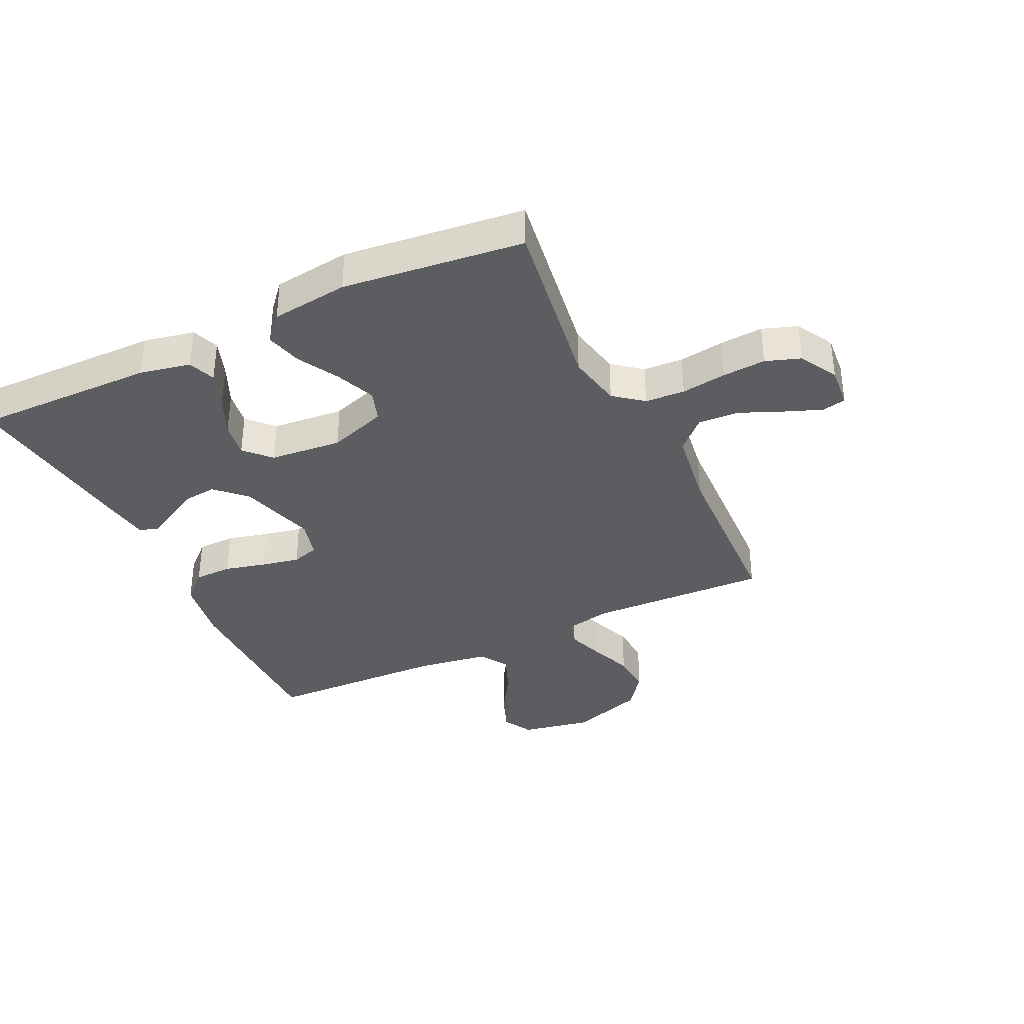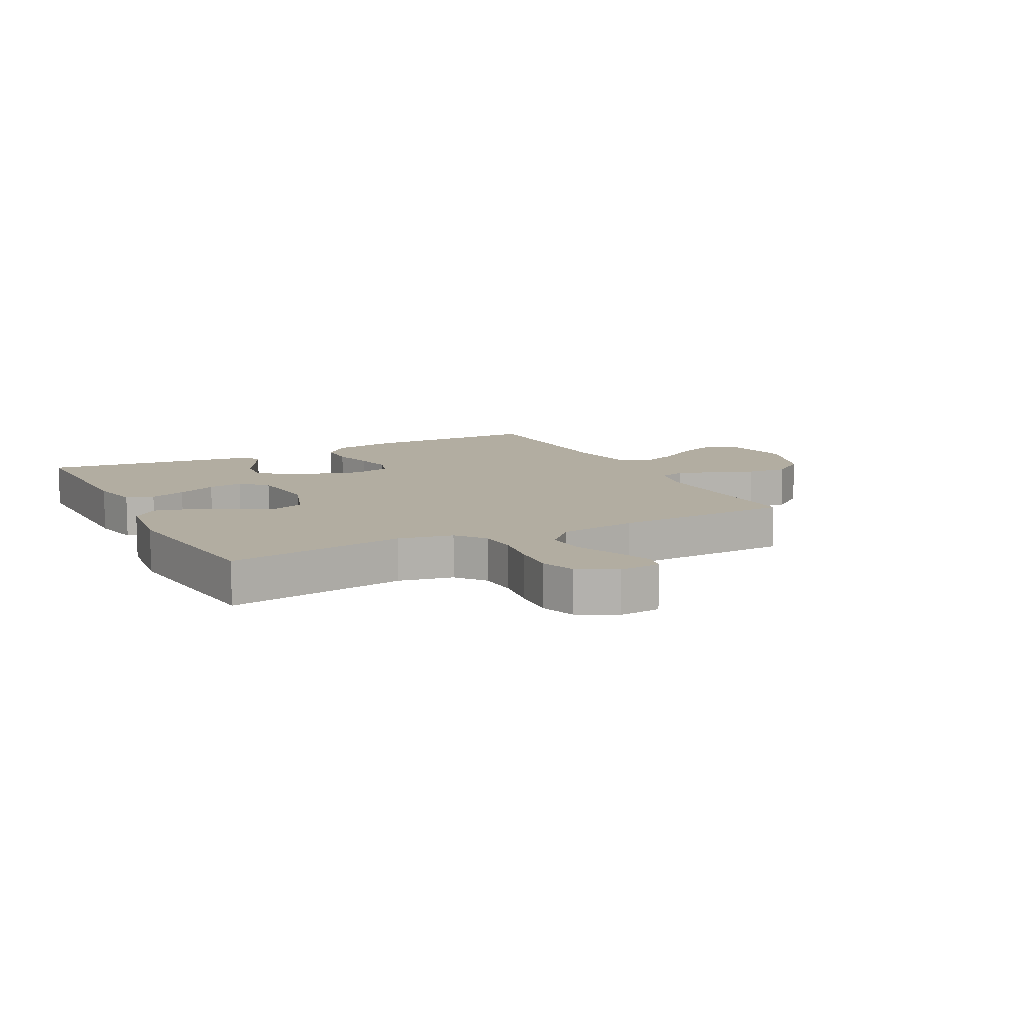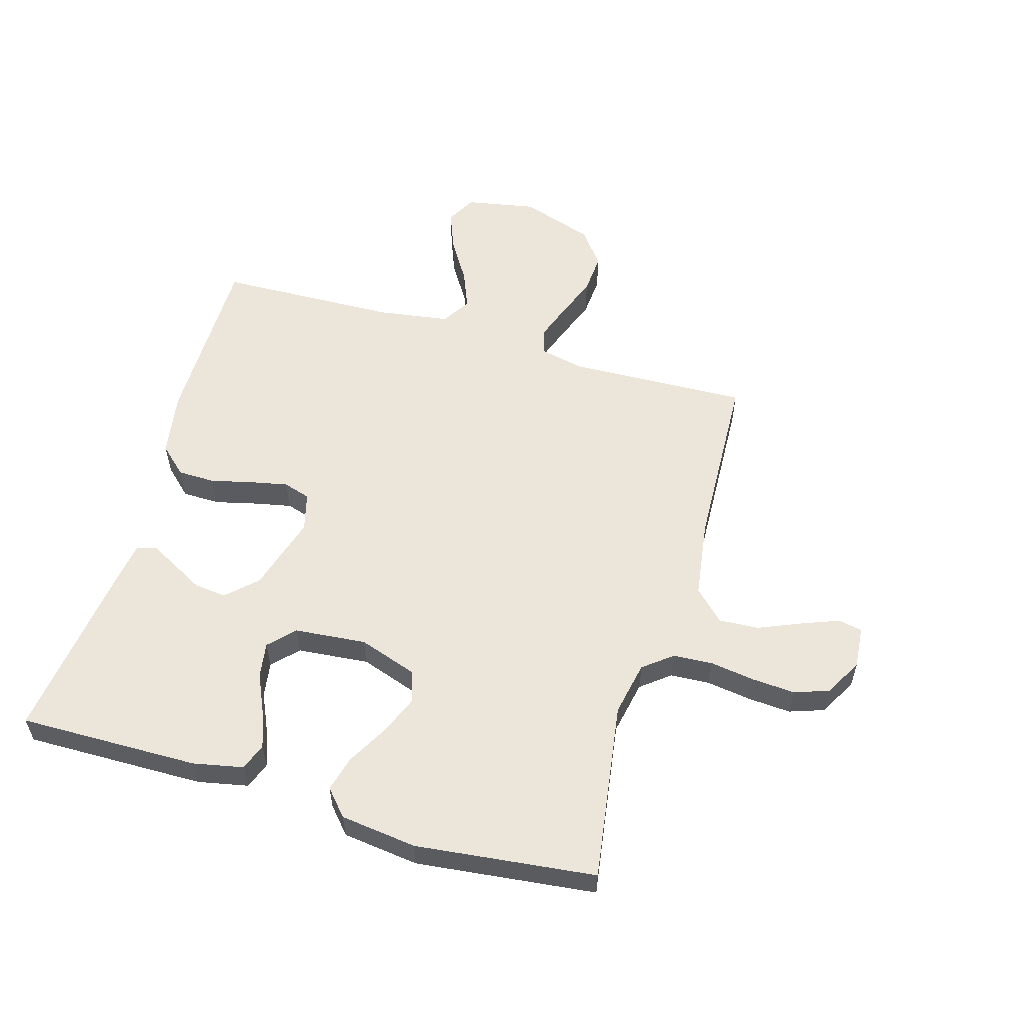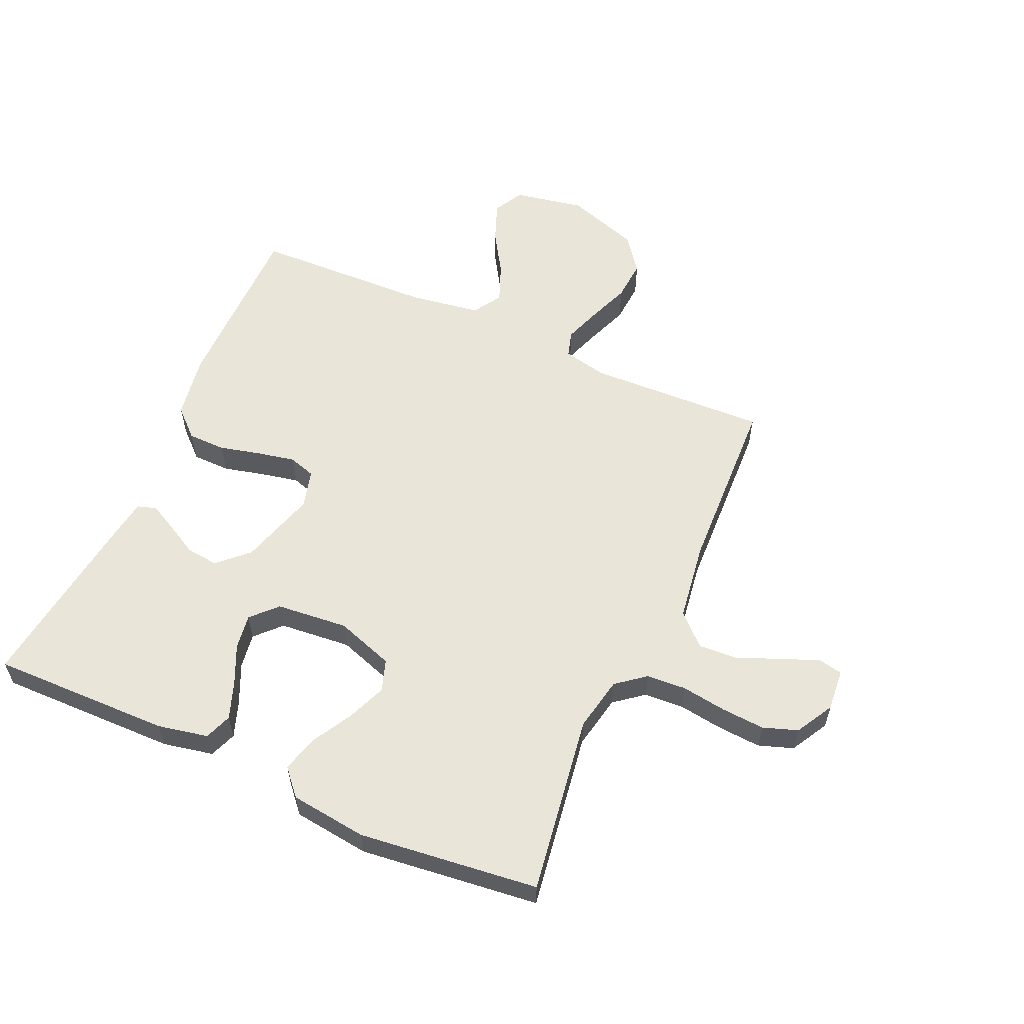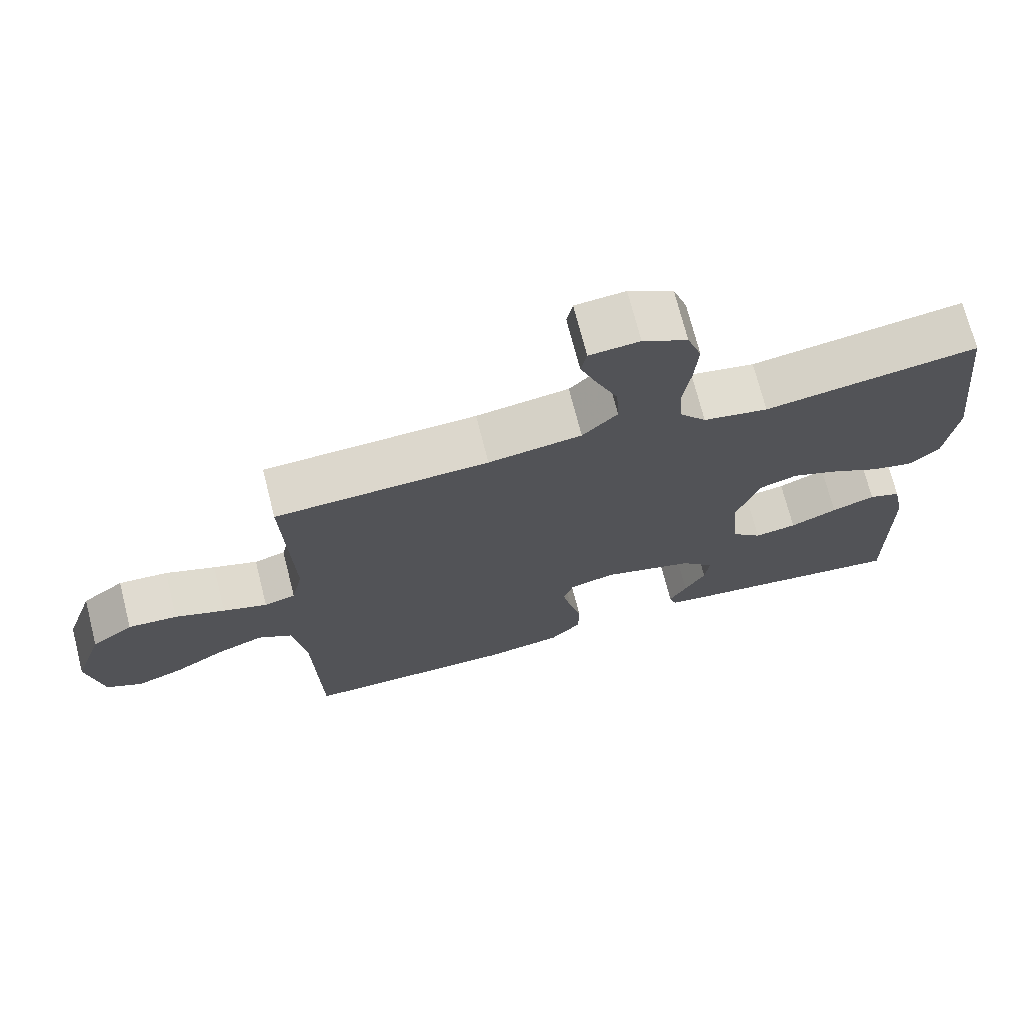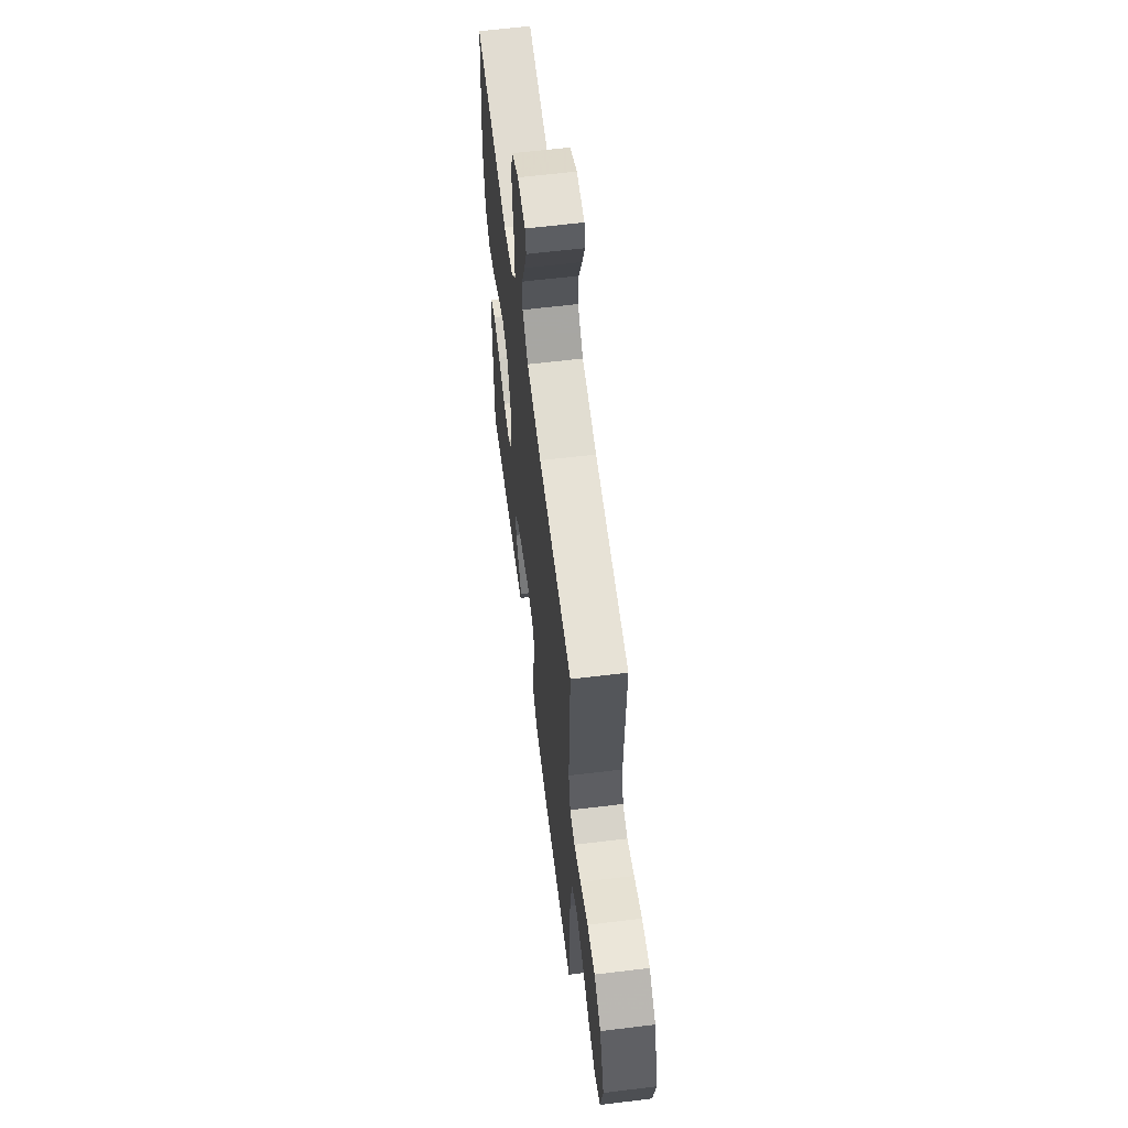
<metadata>
{"format":"obj","ext":"obj","renderer":"f3d","projection":"perspective","resolution":1024,"background":"white","views":[{"elev":-36.3,"azim":-64.5,"up":"+Y"},{"elev":10.5,"azim":-27.3,"up":"+Y"},{"elev":56.5,"azim":-73.7,"up":"+Y"},{"elev":57.9,"azim":-66.0,"up":"+Y"},{"elev":71.7,"azim":165.7,"up":"+Z"},{"elev":61.0,"azim":82.9,"up":"+Z"}]}
</metadata>
<code>
v 0.5 0.07 0.5
v 0.489 0.07 0.2
v 0.505 0.07 0.126
v 0.549 0.07 0.113
v 0.611 0.07 0.135
v 0.681 0.07 0.162
v 0.75 0.07 0.167
v 0.809 0.07 0.122
v 0.85 0.07 0
v 0.828 0.07 -0.118
v 0.778 0.07 -0.145
v 0.711 0.07 -0.119
v 0.64 0.07 -0.075
v 0.575 0.07 -0.049
v 0.527 0.07 -0.079
v 0.509 0.07 -0.2
v 0.5 0.07 -0.5
v 0.2 0.07 -0.5
v 0.092 0.07 -0.482
v 0.049 0.07 -0.436
v 0.048 0.07 -0.373
v 0.065 0.07 -0.304
v 0.078 0.07 -0.241
v 0.064 0.07 -0.196
v 0 0.07 -0.179
v -0.128 0.07 -0.217
v -0.175 0.07 -0.266
v -0.169 0.07 -0.32
v -0.14 0.07 -0.373
v -0.116 0.07 -0.418
v -0.126 0.07 -0.45
v -0.2 0.07 -0.461
v -0.5 0.07 -0.5
v -0.496 0.07 -0.2
v -0.479 0.07 -0.116
v -0.434 0.07 -0.099
v -0.373 0.07 -0.121
v -0.307 0.07 -0.151
v -0.248 0.07 -0.16
v -0.206 0.07 -0.12
v -0.195 0.07 0
v -0.228 0.07 0.097
v -0.281 0.07 0.115
v -0.347 0.07 0.088
v -0.415 0.07 0.05
v -0.475 0.07 0.034
v -0.518 0.07 0.072
v -0.534 0.07 0.2
v -0.5 0.07 0.5
v -0.2 0.07 0.455
v -0.109 0.07 0.473
v -0.071 0.07 0.521
v -0.067 0.07 0.587
v -0.078 0.07 0.662
v -0.083 0.07 0.734
v -0.063 0.07 0.792
v 0 0.07 0.827
v 0.07 0.07 0.821
v 0.078 0.07 0.781
v 0.054 0.07 0.719
v 0.024 0.07 0.648
v 0.02 0.07 0.581
v 0.069 0.07 0.531
v 0.2 0.07 0.512
v 0.5 0 0.5
v 0.489 0 0.2
v 0.505 0 0.126
v 0.549 0 0.113
v 0.611 0 0.135
v 0.681 0 0.162
v 0.75 0 0.167
v 0.809 0 0.122
v 0.85 0 0
v 0.828 0 -0.118
v 0.778 0 -0.145
v 0.711 0 -0.119
v 0.64 0 -0.075
v 0.575 0 -0.049
v 0.527 0 -0.079
v 0.509 0 -0.2
v 0.5 0 -0.5
v 0.2 0 -0.5
v 0.092 0 -0.482
v 0.049 0 -0.436
v 0.048 0 -0.373
v 0.065 0 -0.304
v 0.078 0 -0.241
v 0.064 0 -0.196
v 0 0 -0.179
v -0.128 0 -0.217
v -0.175 0 -0.266
v -0.169 0 -0.32
v -0.14 0 -0.373
v -0.116 0 -0.418
v -0.126 0 -0.45
v -0.2 0 -0.461
v -0.5 0 -0.5
v -0.496 0 -0.2
v -0.479 0 -0.116
v -0.434 0 -0.099
v -0.373 0 -0.121
v -0.307 0 -0.151
v -0.248 0 -0.16
v -0.206 0 -0.12
v -0.195 0 0
v -0.228 0 0.097
v -0.281 0 0.115
v -0.347 0 0.088
v -0.415 0 0.05
v -0.475 0 0.034
v -0.518 0 0.072
v -0.534 0 0.2
v -0.5 0 0.5
v -0.2 0 0.455
v -0.109 0 0.473
v -0.071 0 0.521
v -0.067 0 0.587
v -0.078 0 0.662
v -0.083 0 0.734
v -0.063 0 0.792
v 0 0 0.827
v 0.07 0 0.821
v 0.078 0 0.781
v 0.054 0 0.719
v 0.024 0 0.648
v 0.02 0 0.581
v 0.069 0 0.531
v 0.2 0 0.512
f 58 59 60 61
f 56 57 58 61
f 56 61 62
f 53 54 55 56
f 53 56 62
f 52 53 62 63
f 47 48 49 50
f 47 50 51
f 44 45 46 47
f 43 44 47 51
f 42 43 51 52
f 35 36 37 38
f 33 34 35 38
f 33 38 39
f 32 33 39 40
f 28 29 30 31
f 28 31 32
f 27 28 32 40
f 19 20 21 22
f 19 22 23
f 16 17 18 19
f 15 16 19 23
f 14 15 23 24
f 10 11 12 13
f 10 13 14
f 9 10 14
f 8 9 14
f 5 6 7 8
f 4 5 8 14
f 3 4 14 24
f 64 1 2
f 41 42 52 63
f 26 27 40 41
f 25 26 41 63
f 24 25 63 64
f 2 3 24 64
f 125 124 123 122
f 125 122 121 120
f 126 125 120
f 120 119 118 117
f 126 120 117
f 127 126 117 116
f 114 113 112 111
f 115 114 111
f 111 110 109 108
f 115 111 108 107
f 116 115 107 106
f 102 101 100 99
f 102 99 98 97
f 103 102 97
f 104 103 97 96
f 95 94 93 92
f 96 95 92
f 104 96 92 91
f 86 85 84 83
f 87 86 83
f 83 82 81 80
f 87 83 80 79
f 88 87 79 78
f 77 76 75 74
f 78 77 74
f 78 74 73
f 78 73 72
f 72 71 70 69
f 78 72 69 68
f 88 78 68 67
f 66 65 128
f 127 116 106 105
f 105 104 91 90
f 127 105 90 89
f 128 127 89 88
f 128 88 67 66
f 1 65 66 2
f 2 66 67 3
f 3 67 68 4
f 4 68 69 5
f 5 69 70 6
f 6 70 71 7
f 7 71 72 8
f 8 72 73 9
f 9 73 74 10
f 10 74 75 11
f 11 75 76 12
f 12 76 77 13
f 13 77 78 14
f 14 78 79 15
f 15 79 80 16
f 16 80 81 17
f 17 81 82 18
f 18 82 83 19
f 19 83 84 20
f 20 84 85 21
f 21 85 86 22
f 22 86 87 23
f 23 87 88 24
f 24 88 89 25
f 25 89 90 26
f 26 90 91 27
f 27 91 92 28
f 28 92 93 29
f 29 93 94 30
f 30 94 95 31
f 31 95 96 32
f 32 96 97 33
f 33 97 98 34
f 34 98 99 35
f 35 99 100 36
f 36 100 101 37
f 37 101 102 38
f 38 102 103 39
f 39 103 104 40
f 40 104 105 41
f 41 105 106 42
f 42 106 107 43
f 43 107 108 44
f 44 108 109 45
f 45 109 110 46
f 46 110 111 47
f 47 111 112 48
f 48 112 113 49
f 49 113 114 50
f 50 114 115 51
f 51 115 116 52
f 52 116 117 53
f 53 117 118 54
f 54 118 119 55
f 55 119 120 56
f 56 120 121 57
f 57 121 122 58
f 58 122 123 59
f 59 123 124 60
f 60 124 125 61
f 61 125 126 62
f 62 126 127 63
f 63 127 128 64
f 64 128 65 1

</code>
